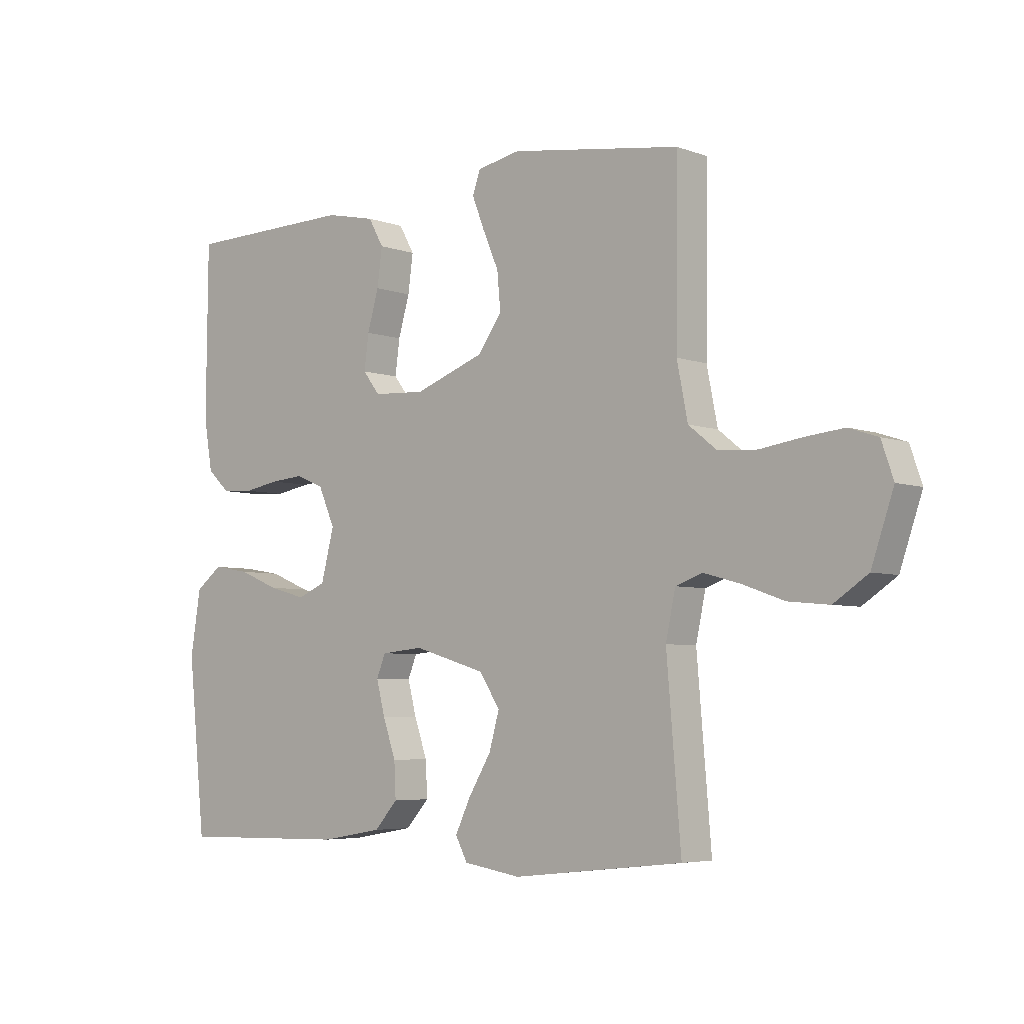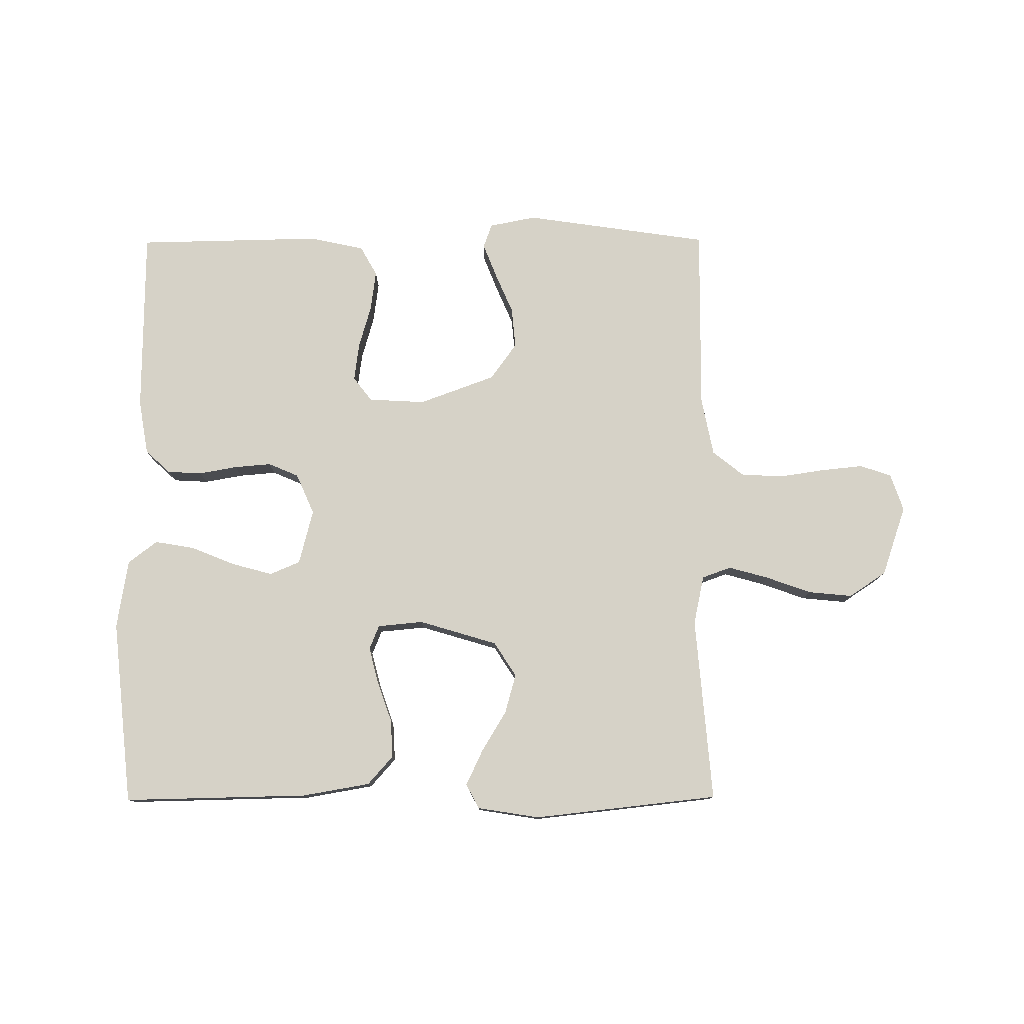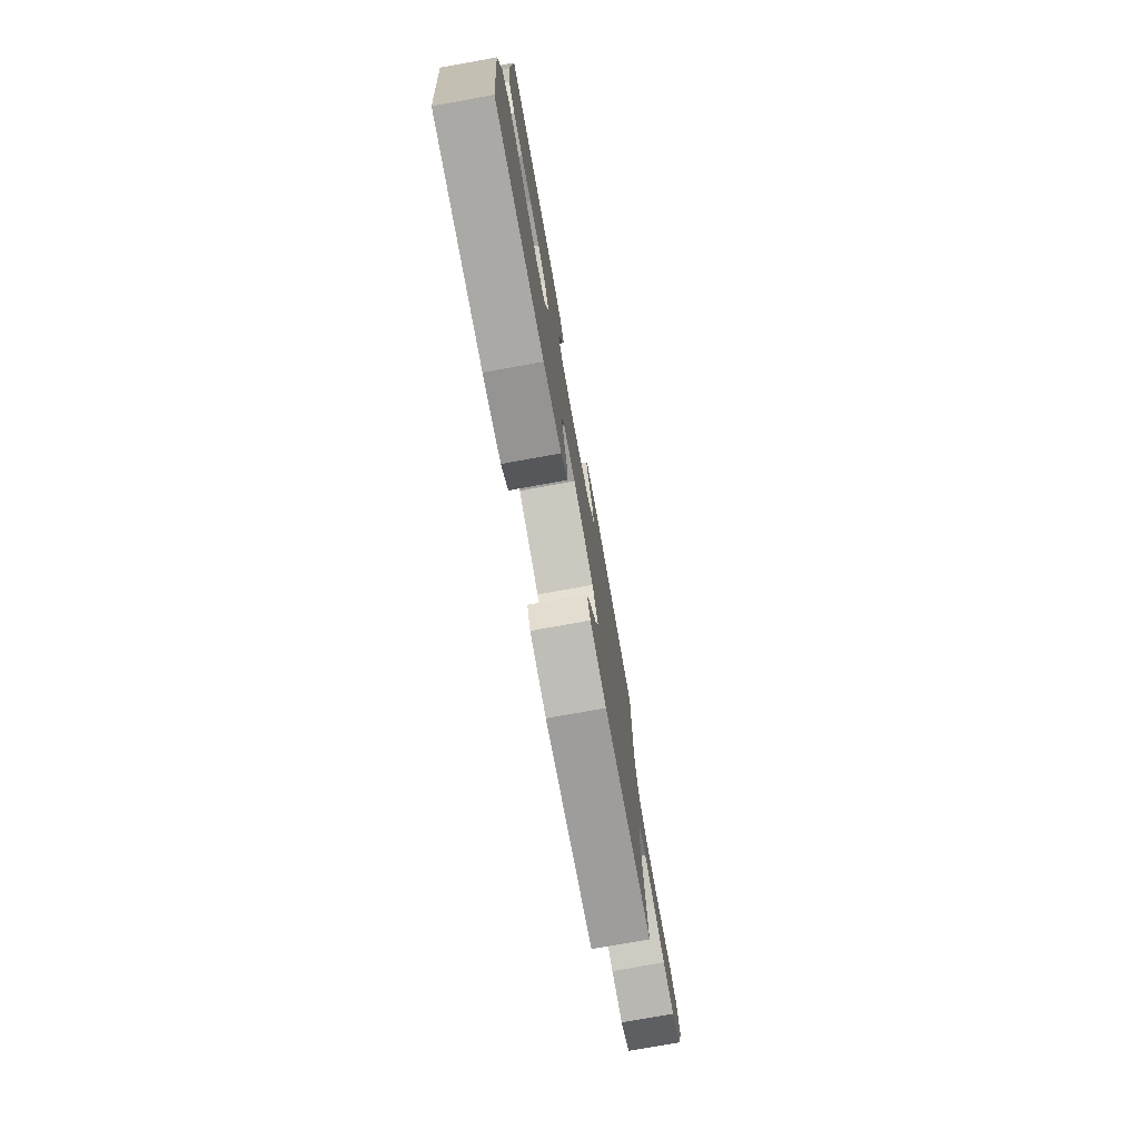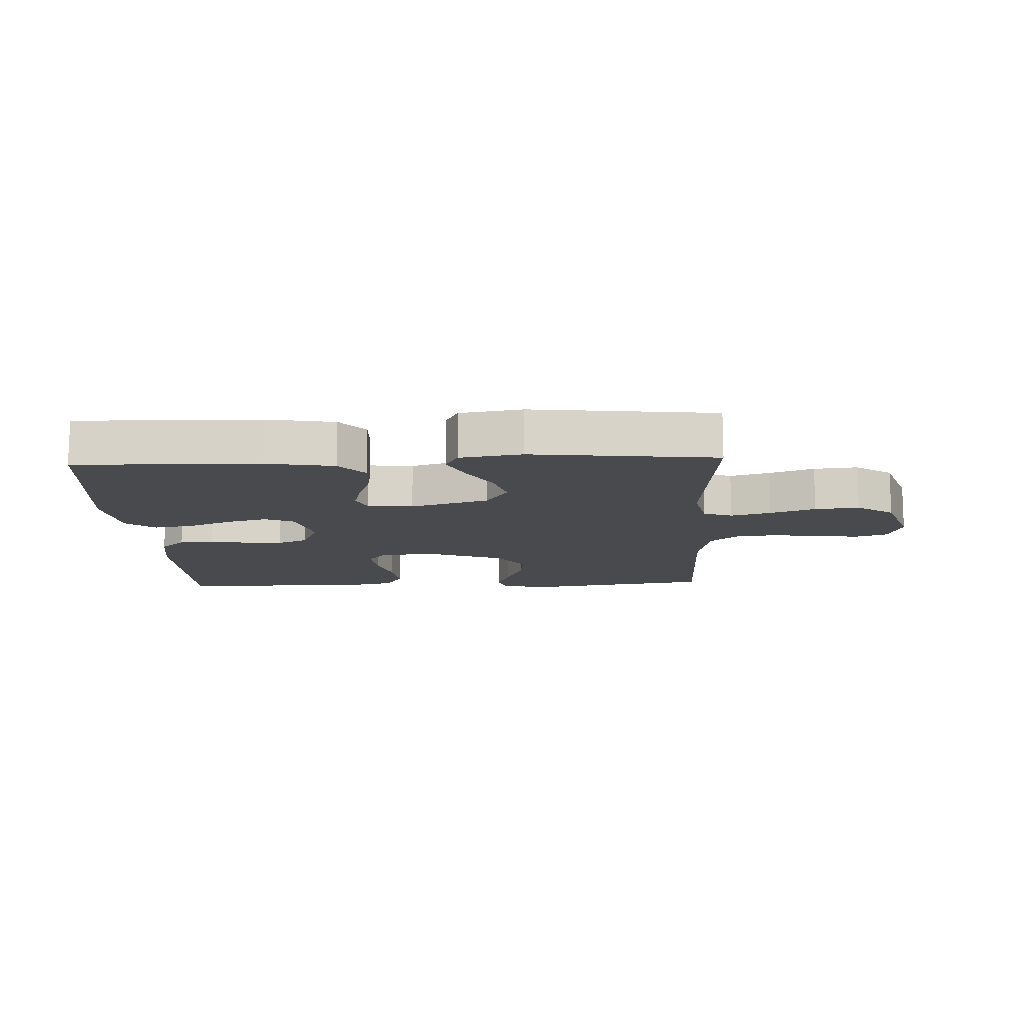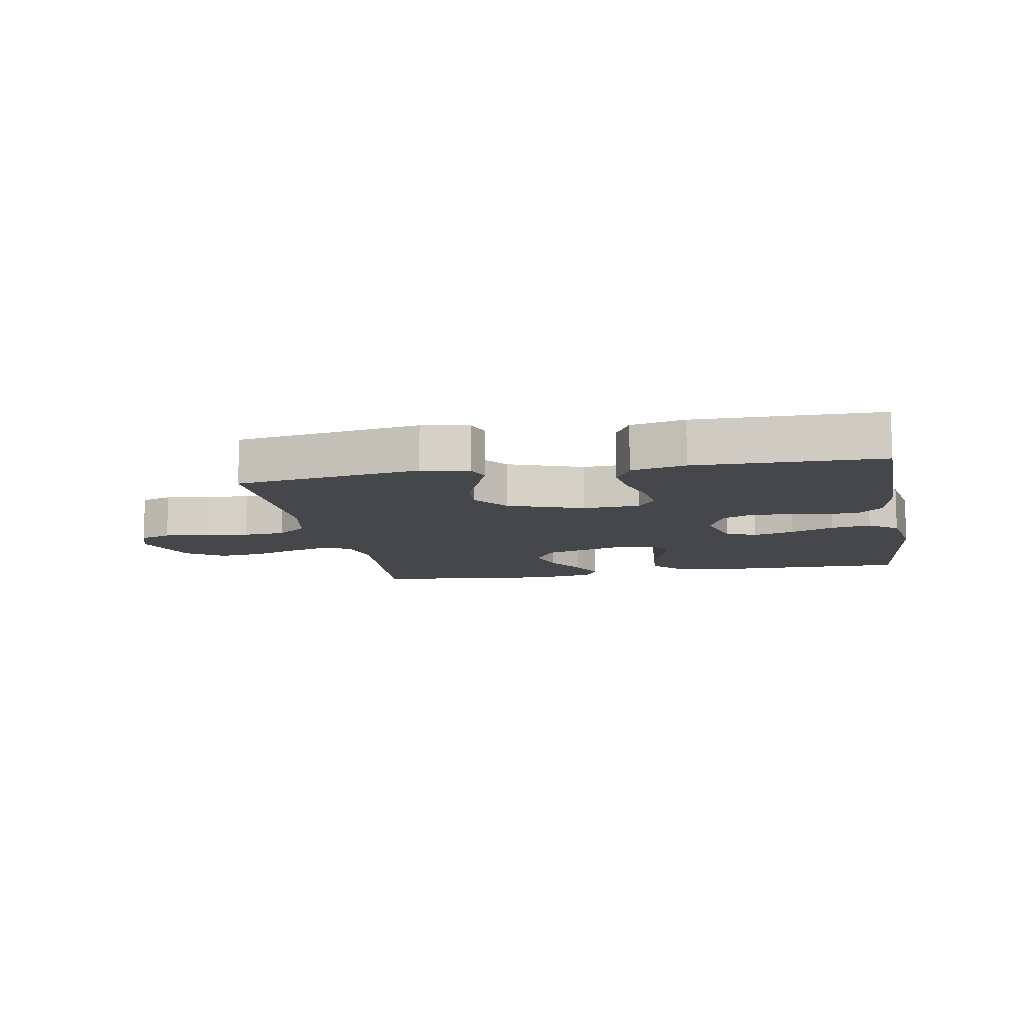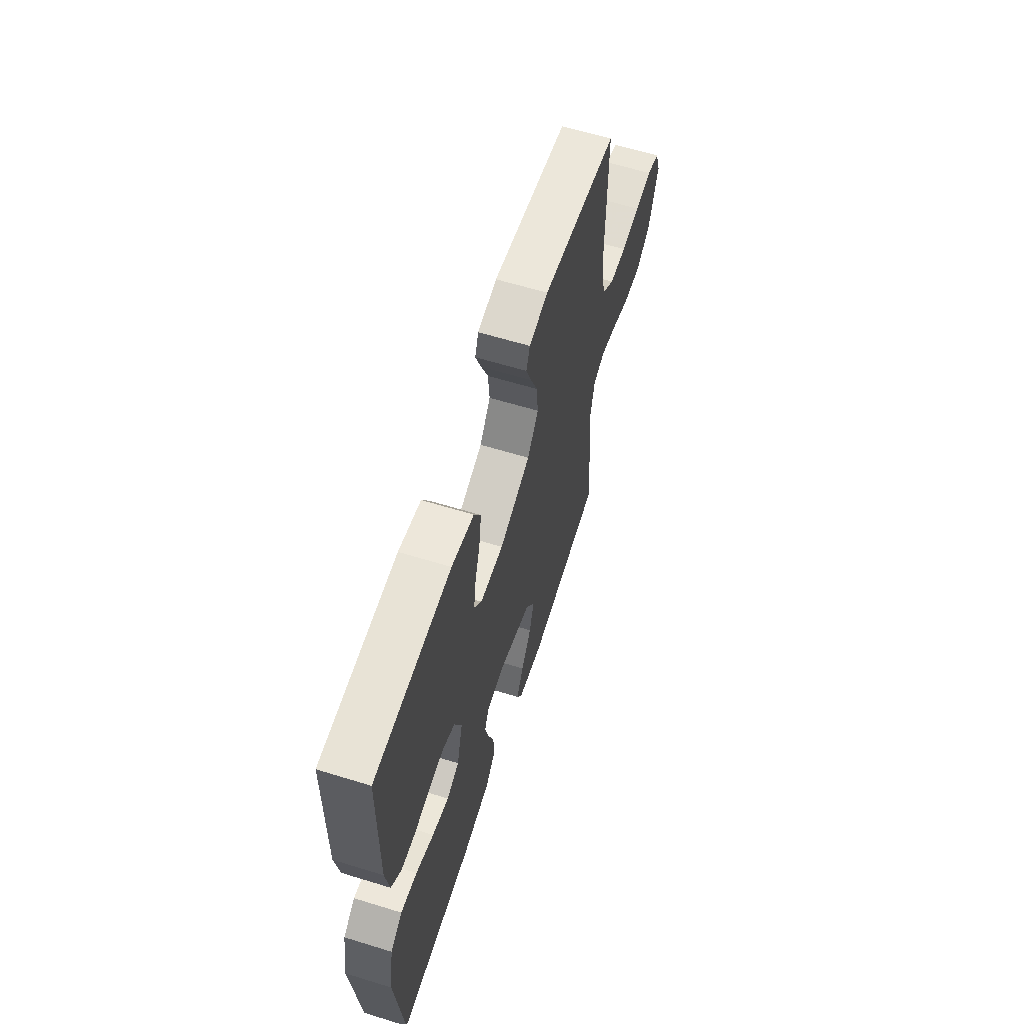
<metadata>
{"format":"obj","ext":"obj","renderer":"f3d","projection":"perspective","resolution":1024,"background":"white","views":[{"elev":-5.1,"azim":-138.5,"up":"+Z"},{"elev":78.6,"azim":179.7,"up":"+Y"},{"elev":-76.6,"azim":100.2,"up":"+Z"},{"elev":-12.9,"azim":-177.5,"up":"+Y"},{"elev":-10.7,"azim":10.6,"up":"+Y"},{"elev":61.2,"azim":107.5,"up":"+Z"}]}
</metadata>
<code>
v 0.5 0.07 -0.5
v 0.2 0.07 -0.494
v 0.09 0.07 -0.475
v 0.049 0.07 -0.429
v 0.052 0.07 -0.367
v 0.075 0.07 -0.301
v 0.09 0.07 -0.242
v 0.074 0.07 -0.203
v 0 0.07 -0.196
v -0.127 0.07 -0.234
v -0.163 0.07 -0.29
v -0.145 0.07 -0.354
v -0.105 0.07 -0.42
v -0.078 0.07 -0.477
v -0.099 0.07 -0.517
v -0.2 0.07 -0.533
v -0.5 0.07 -0.5
v -0.475 0.07 -0.2
v -0.492 0.07 -0.12
v -0.539 0.07 -0.103
v -0.604 0.07 -0.121
v -0.677 0.07 -0.147
v -0.749 0.07 -0.154
v -0.809 0.07 -0.114
v -0.848 0.07 0
v -0.827 0.07 0.061
v -0.776 0.07 0.078
v -0.708 0.07 0.071
v -0.634 0.07 0.06
v -0.566 0.07 0.064
v -0.516 0.07 0.104
v -0.497 0.07 0.2
v -0.5 0.07 0.5
v -0.2 0.07 0.544
v -0.124 0.07 0.529
v -0.11 0.07 0.49
v -0.132 0.07 0.434
v -0.16 0.07 0.369
v -0.166 0.07 0.303
v -0.123 0.07 0.244
v 0 0.07 0.199
v 0.092 0.07 0.204
v 0.122 0.07 0.243
v 0.114 0.07 0.304
v 0.094 0.07 0.373
v 0.085 0.07 0.439
v 0.112 0.07 0.487
v 0.2 0.07 0.506
v 0.5 0.07 0.5
v 0.503 0.07 0.2
v 0.488 0.07 0.111
v 0.448 0.07 0.074
v 0.392 0.07 0.071
v 0.33 0.07 0.082
v 0.27 0.07 0.087
v 0.221 0.07 0.066
v 0.192 0.07 0
v 0.215 0.07 -0.089
v 0.264 0.07 -0.11
v 0.33 0.07 -0.092
v 0.401 0.07 -0.063
v 0.466 0.07 -0.052
v 0.513 0.07 -0.088
v 0.531 0.07 -0.2
v 0.5 0 -0.5
v 0.2 0 -0.494
v 0.09 0 -0.475
v 0.049 0 -0.429
v 0.052 0 -0.367
v 0.075 0 -0.301
v 0.09 0 -0.242
v 0.074 0 -0.203
v 0 0 -0.196
v -0.127 0 -0.234
v -0.163 0 -0.29
v -0.145 0 -0.354
v -0.105 0 -0.42
v -0.078 0 -0.477
v -0.099 0 -0.517
v -0.2 0 -0.533
v -0.5 0 -0.5
v -0.475 0 -0.2
v -0.492 0 -0.12
v -0.539 0 -0.103
v -0.604 0 -0.121
v -0.677 0 -0.147
v -0.749 0 -0.154
v -0.809 0 -0.114
v -0.848 0 0
v -0.827 0 0.061
v -0.776 0 0.078
v -0.708 0 0.071
v -0.634 0 0.06
v -0.566 0 0.064
v -0.516 0 0.104
v -0.497 0 0.2
v -0.5 0 0.5
v -0.2 0 0.544
v -0.124 0 0.529
v -0.11 0 0.49
v -0.132 0 0.434
v -0.16 0 0.369
v -0.166 0 0.303
v -0.123 0 0.244
v 0 0 0.199
v 0.092 0 0.204
v 0.122 0 0.243
v 0.114 0 0.304
v 0.094 0 0.373
v 0.085 0 0.439
v 0.112 0 0.487
v 0.2 0 0.506
v 0.5 0 0.5
v 0.503 0 0.2
v 0.488 0 0.111
v 0.448 0 0.074
v 0.392 0 0.071
v 0.33 0 0.082
v 0.27 0 0.087
v 0.221 0 0.066
v 0.192 0 0
v 0.215 0 -0.089
v 0.264 0 -0.11
v 0.33 0 -0.092
v 0.401 0 -0.063
v 0.466 0 -0.052
v 0.513 0 -0.088
v 0.531 0 -0.2
f 4 5 6
f 3 4 6
f 2 3 6
f 1 2 6
f 64 1 6
f 63 64 6
f 62 63 6
f 61 62 6
f 60 61 6
f 59 60 6 7
f 58 59 7 8
f 57 58 8 9
f 56 57 9 10
f 52 53 54
f 51 52 54
f 50 51 54
f 49 50 54
f 48 49 54
f 47 48 54
f 46 47 54
f 45 46 54
f 44 45 54
f 43 44 54 55
f 42 43 55 56
f 36 37 38
f 35 36 38
f 34 35 38
f 33 34 38
f 32 33 38
f 31 32 38 39
f 30 31 39 40
f 27 28 29
f 26 27 29
f 25 26 29
f 24 25 29
f 23 24 29
f 22 23 29
f 21 22 29
f 20 21 29 30
f 30 40 41
f 20 30 41
f 19 20 41
f 16 17 18
f 15 16 18
f 14 15 18
f 13 14 18
f 12 13 18
f 11 12 18 19
f 42 56 10
f 41 42 10
f 19 41 10
f 10 11 19
f 70 69 68
f 70 68 67
f 70 67 66
f 70 66 65
f 70 65 128
f 70 128 127
f 70 127 126
f 70 126 125
f 70 125 124
f 71 70 124 123
f 72 71 123 122
f 73 72 122 121
f 74 73 121 120
f 118 117 116
f 118 116 115
f 118 115 114
f 118 114 113
f 118 113 112
f 118 112 111
f 118 111 110
f 118 110 109
f 118 109 108
f 119 118 108 107
f 120 119 107 106
f 102 101 100
f 102 100 99
f 102 99 98
f 102 98 97
f 102 97 96
f 103 102 96 95
f 104 103 95 94
f 93 92 91
f 93 91 90
f 93 90 89
f 93 89 88
f 93 88 87
f 93 87 86
f 93 86 85
f 94 93 85 84
f 105 104 94
f 105 94 84
f 105 84 83
f 82 81 80
f 82 80 79
f 82 79 78
f 82 78 77
f 82 77 76
f 83 82 76 75
f 74 120 106
f 74 106 105
f 74 105 83
f 83 75 74
f 1 65 66 2
f 2 66 67 3
f 3 67 68 4
f 4 68 69 5
f 5 69 70 6
f 6 70 71 7
f 7 71 72 8
f 8 72 73 9
f 9 73 74 10
f 10 74 75 11
f 11 75 76 12
f 12 76 77 13
f 13 77 78 14
f 14 78 79 15
f 15 79 80 16
f 16 80 81 17
f 17 81 82 18
f 18 82 83 19
f 19 83 84 20
f 20 84 85 21
f 21 85 86 22
f 22 86 87 23
f 23 87 88 24
f 24 88 89 25
f 25 89 90 26
f 26 90 91 27
f 27 91 92 28
f 28 92 93 29
f 29 93 94 30
f 30 94 95 31
f 31 95 96 32
f 32 96 97 33
f 33 97 98 34
f 34 98 99 35
f 35 99 100 36
f 36 100 101 37
f 37 101 102 38
f 38 102 103 39
f 39 103 104 40
f 40 104 105 41
f 41 105 106 42
f 42 106 107 43
f 43 107 108 44
f 44 108 109 45
f 45 109 110 46
f 46 110 111 47
f 47 111 112 48
f 48 112 113 49
f 49 113 114 50
f 50 114 115 51
f 51 115 116 52
f 52 116 117 53
f 53 117 118 54
f 54 118 119 55
f 55 119 120 56
f 56 120 121 57
f 57 121 122 58
f 58 122 123 59
f 59 123 124 60
f 60 124 125 61
f 61 125 126 62
f 62 126 127 63
f 63 127 128 64
f 64 128 65 1

</code>
